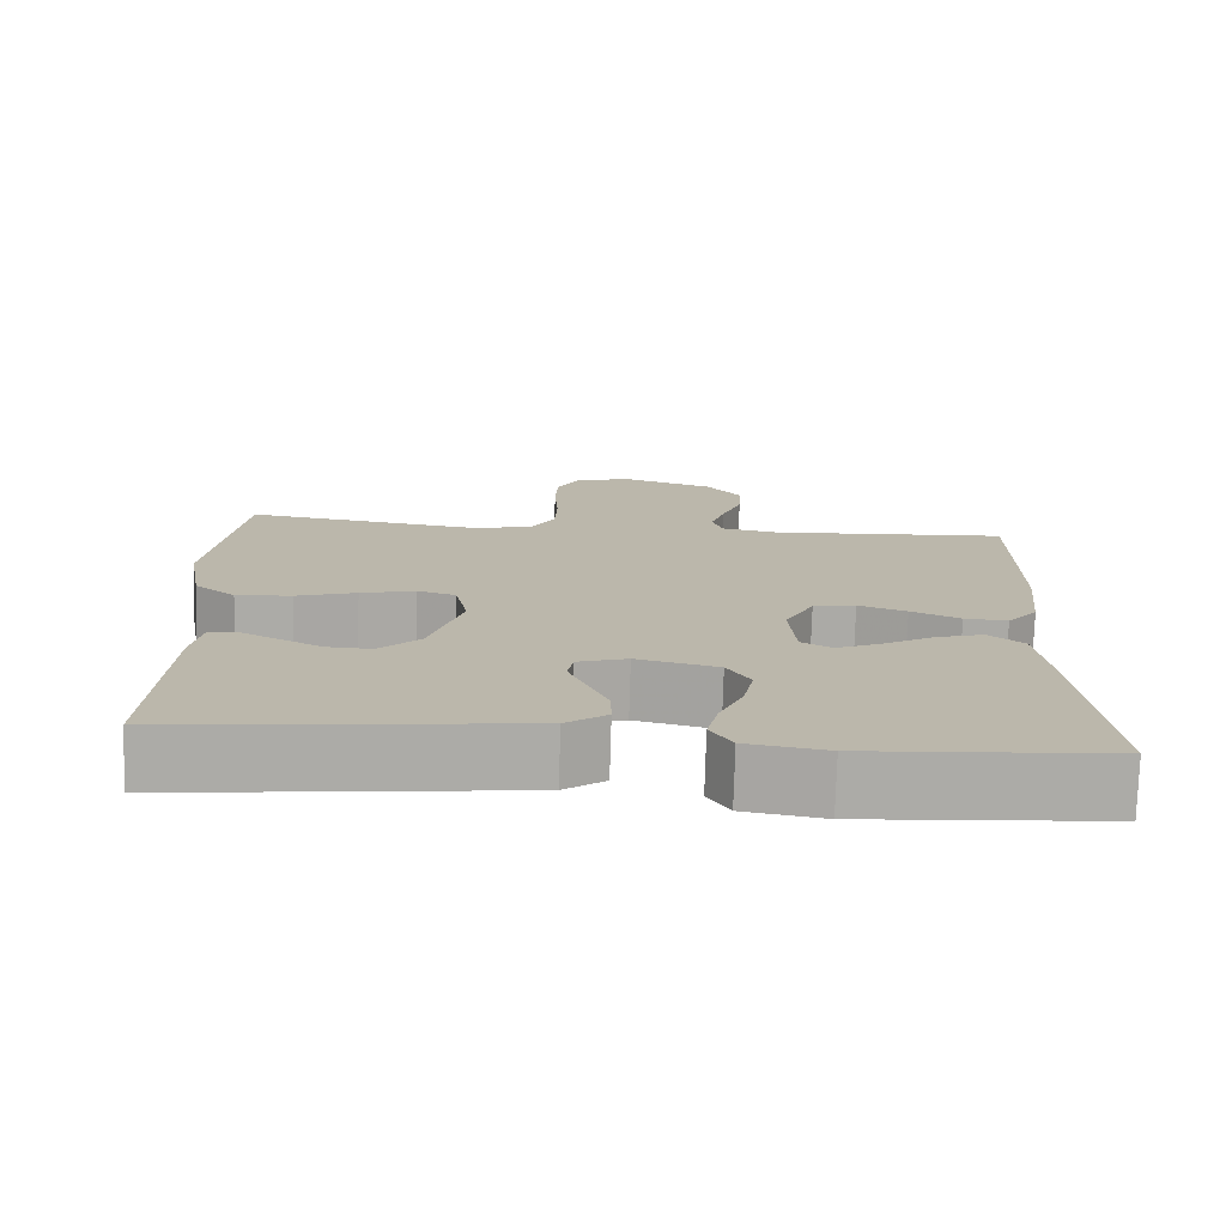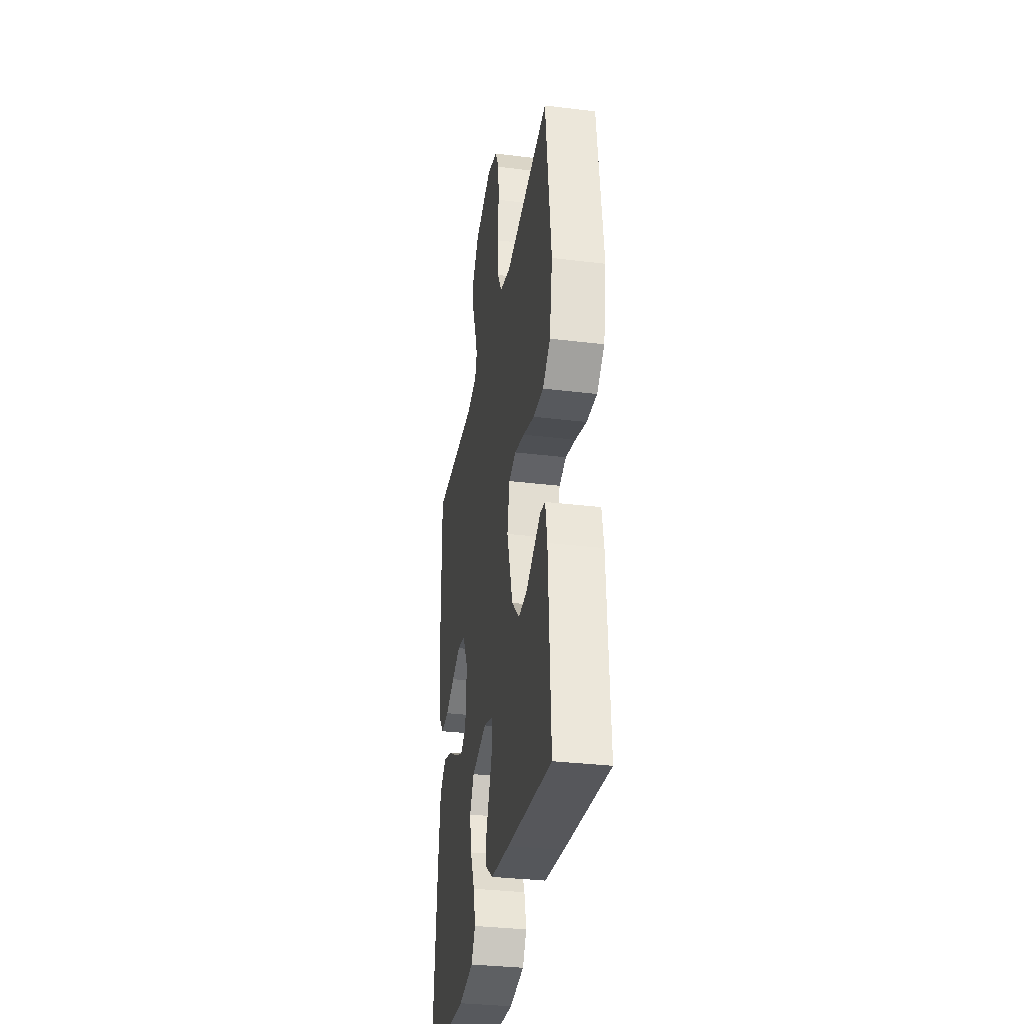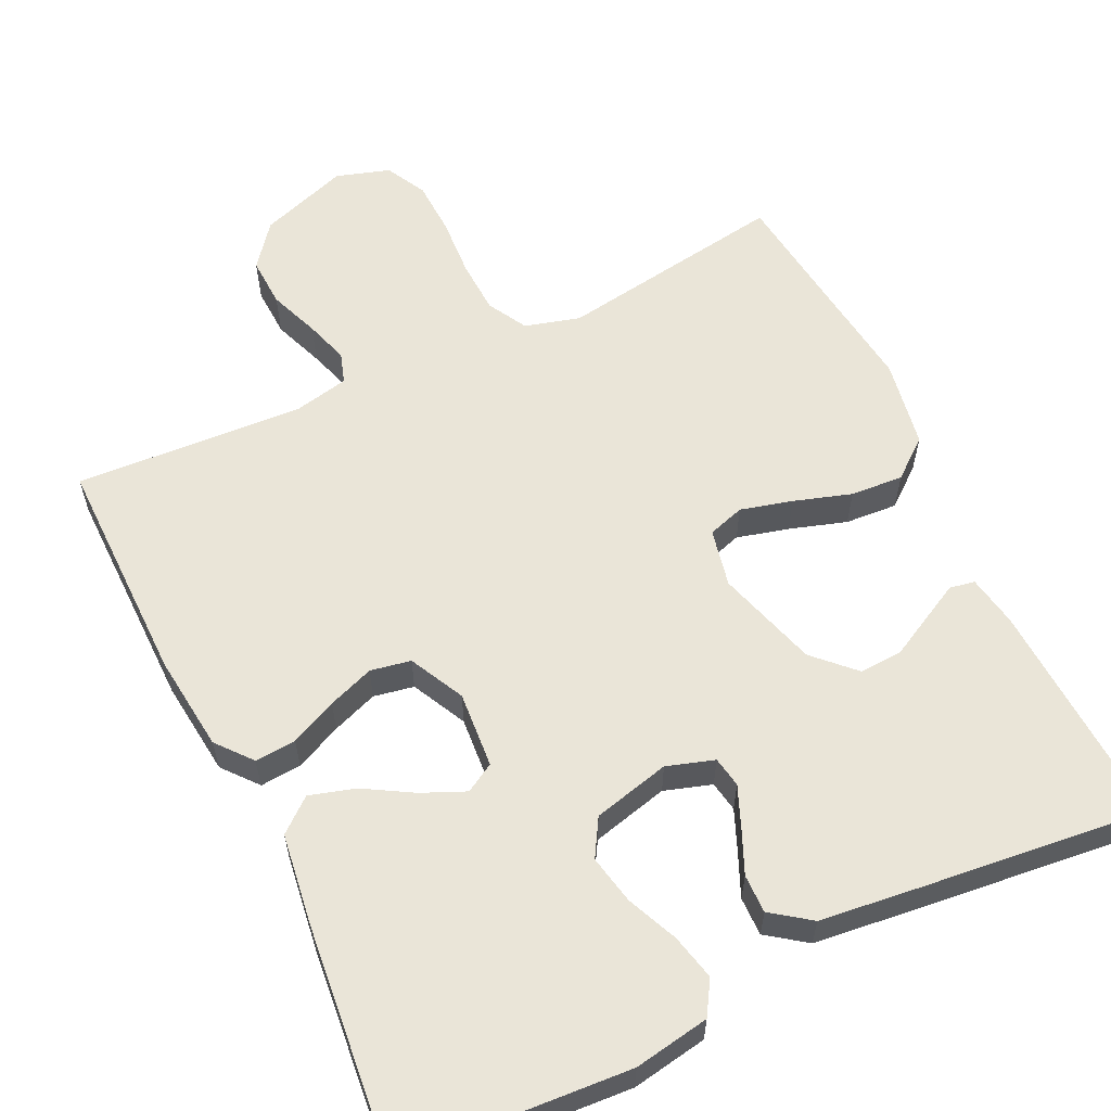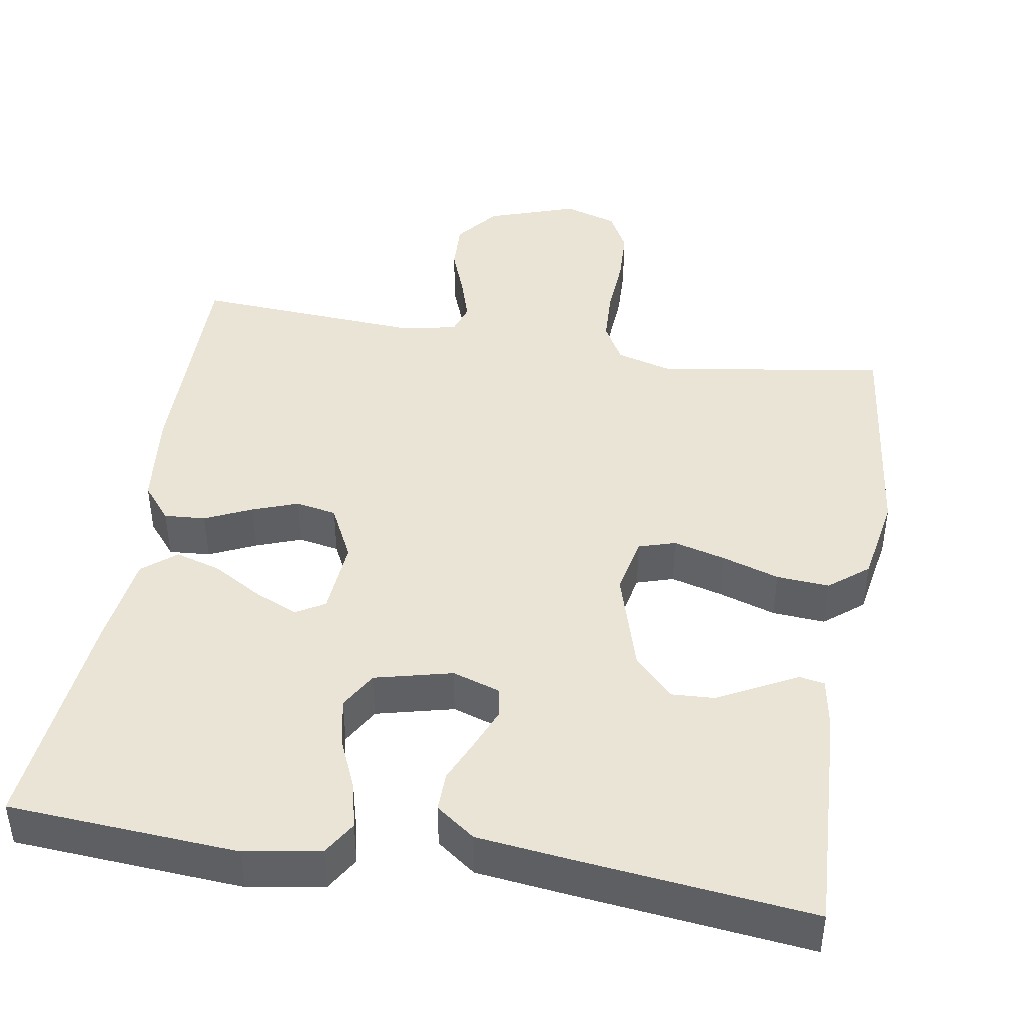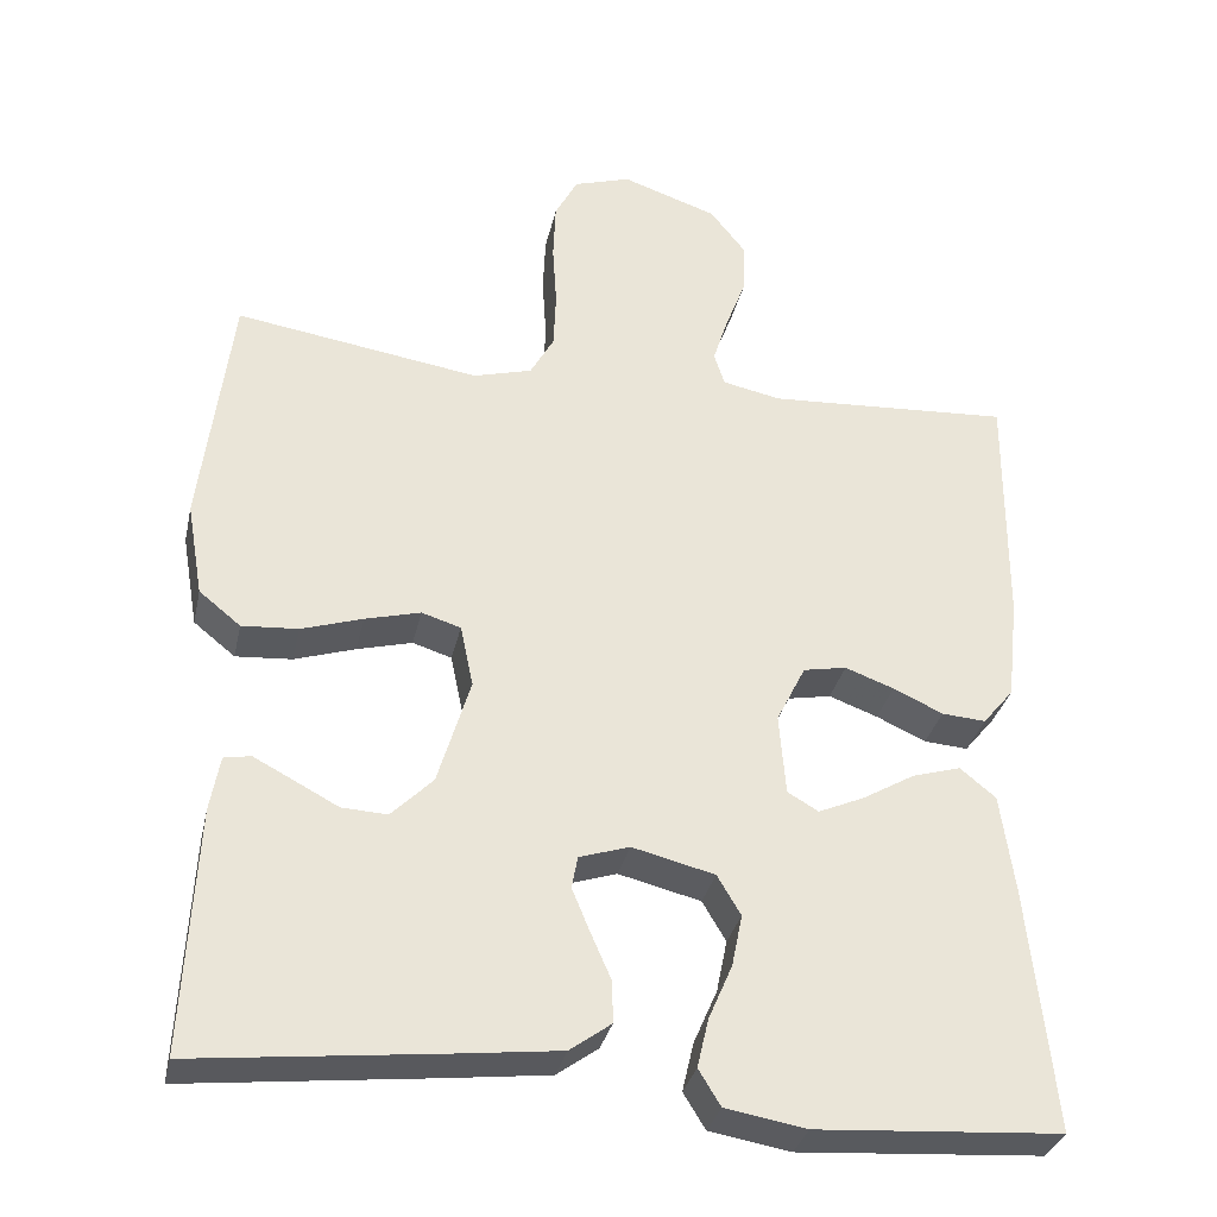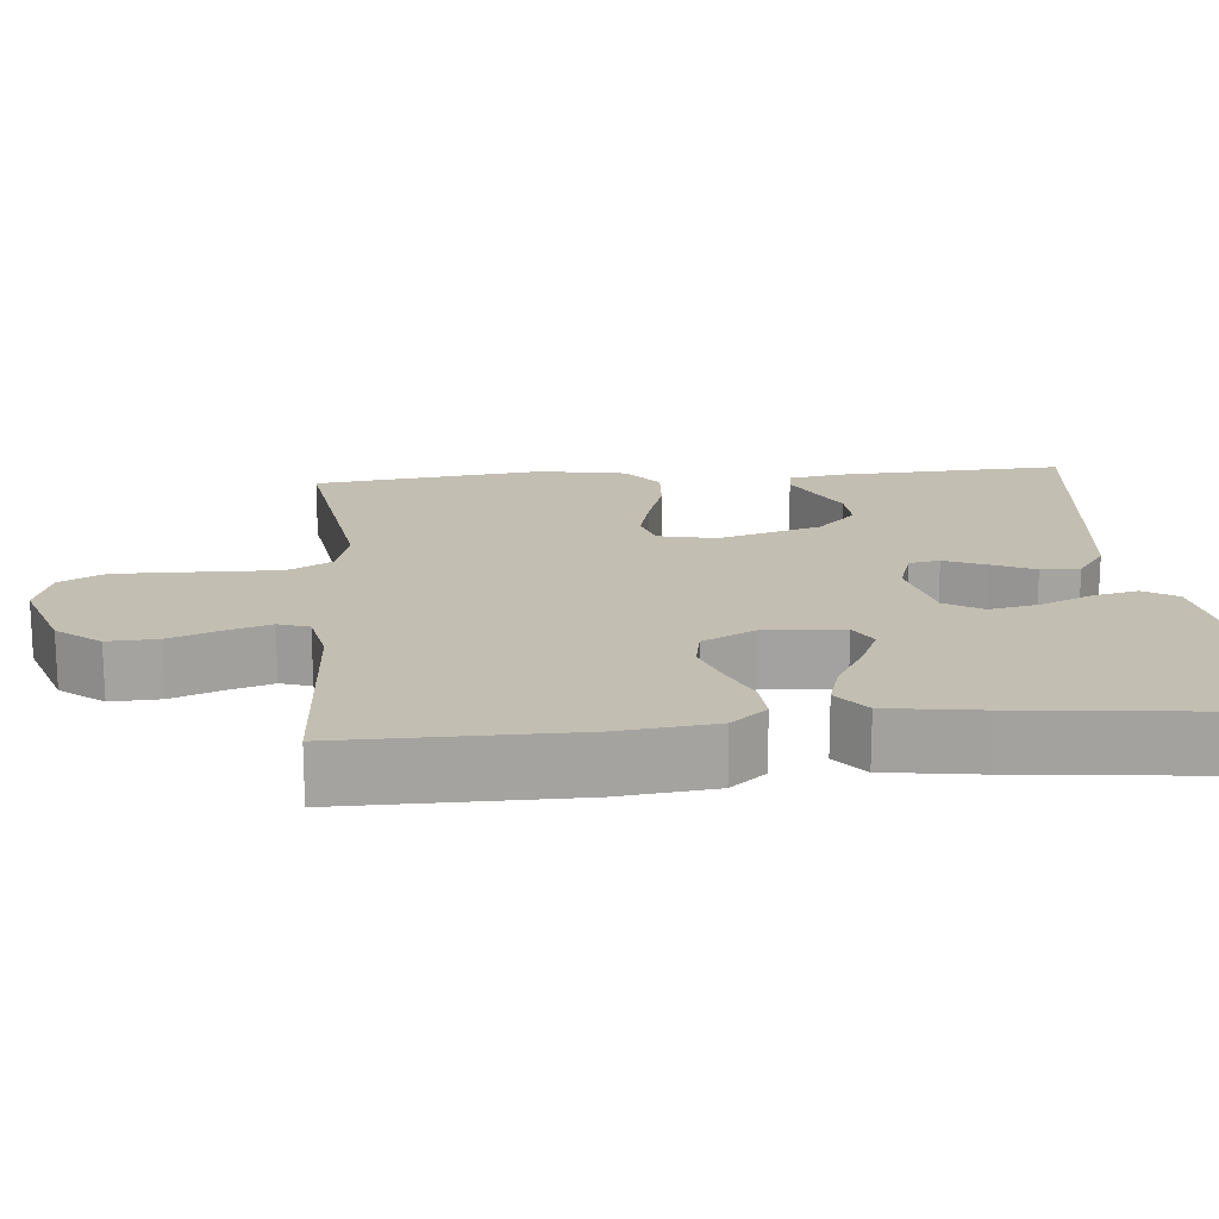
<metadata>
{"format":"obj","ext":"obj","renderer":"f3d","projection":"perspective","resolution":1024,"background":"white","views":[{"elev":-76.0,"azim":-1.7,"up":"+Z"},{"elev":-33.3,"azim":-99.5,"up":"+Z"},{"elev":59.5,"azim":154.4,"up":"+Y"},{"elev":43.8,"azim":-170.5,"up":"+Y"},{"elev":-32.5,"azim":-12.3,"up":"+Z"},{"elev":17.4,"azim":85.0,"up":"+Y"}]}
</metadata>
<code>
v 0.5 0.07 0.5
v 0.498 0.07 0.2
v 0.484 0.07 0.074
v 0.446 0.07 0.028
v 0.392 0.07 0.032
v 0.331 0.07 0.06
v 0.271 0.07 0.082
v 0.218 0.07 0.072
v 0.182 0.07 0
v 0.19 0.07 -0.1
v 0.228 0.07 -0.122
v 0.285 0.07 -0.097
v 0.348 0.07 -0.06
v 0.408 0.07 -0.042
v 0.452 0.07 -0.078
v 0.469 0.07 -0.2
v 0.5 0.07 -0.5
v 0.2 0.07 -0.52
v 0.101 0.07 -0.503
v 0.074 0.07 -0.459
v 0.088 0.07 -0.399
v 0.117 0.07 -0.332
v 0.13 0.07 -0.268
v 0.101 0.07 -0.219
v 0 0.07 -0.194
v -0.062 0.07 -0.214
v -0.069 0.07 -0.254
v -0.047 0.07 -0.307
v -0.022 0.07 -0.364
v -0.021 0.07 -0.415
v -0.072 0.07 -0.452
v -0.2 0.07 -0.467
v -0.5 0.07 -0.5
v -0.485 0.07 -0.2
v -0.473 0.07 -0.133
v -0.44 0.07 -0.127
v -0.392 0.07 -0.152
v -0.337 0.07 -0.181
v -0.281 0.07 -0.184
v -0.23 0.07 -0.133
v -0.19 0.07 0
v -0.206 0.07 0.076
v -0.254 0.07 0.091
v -0.322 0.07 0.073
v -0.397 0.07 0.049
v -0.466 0.07 0.044
v -0.517 0.07 0.085
v -0.537 0.07 0.2
v -0.5 0.07 0.5
v -0.2 0.07 0.454
v -0.128 0.07 0.474
v -0.099 0.07 0.526
v -0.096 0.07 0.597
v -0.101 0.07 0.675
v -0.098 0.07 0.746
v -0.07 0.07 0.799
v 0 0.07 0.821
v 0.117 0.07 0.781
v 0.161 0.07 0.725
v 0.158 0.07 0.66
v 0.133 0.07 0.594
v 0.115 0.07 0.537
v 0.128 0.07 0.497
v 0.2 0.07 0.482
v 0.5 0 0.5
v 0.498 0 0.2
v 0.484 0 0.074
v 0.446 0 0.028
v 0.392 0 0.032
v 0.331 0 0.06
v 0.271 0 0.082
v 0.218 0 0.072
v 0.182 0 0
v 0.19 0 -0.1
v 0.228 0 -0.122
v 0.285 0 -0.097
v 0.348 0 -0.06
v 0.408 0 -0.042
v 0.452 0 -0.078
v 0.469 0 -0.2
v 0.5 0 -0.5
v 0.2 0 -0.52
v 0.101 0 -0.503
v 0.074 0 -0.459
v 0.088 0 -0.399
v 0.117 0 -0.332
v 0.13 0 -0.268
v 0.101 0 -0.219
v 0 0 -0.194
v -0.062 0 -0.214
v -0.069 0 -0.254
v -0.047 0 -0.307
v -0.022 0 -0.364
v -0.021 0 -0.415
v -0.072 0 -0.452
v -0.2 0 -0.467
v -0.5 0 -0.5
v -0.485 0 -0.2
v -0.473 0 -0.133
v -0.44 0 -0.127
v -0.392 0 -0.152
v -0.337 0 -0.181
v -0.281 0 -0.184
v -0.23 0 -0.133
v -0.19 0 0
v -0.206 0 0.076
v -0.254 0 0.091
v -0.322 0 0.073
v -0.397 0 0.049
v -0.466 0 0.044
v -0.517 0 0.085
v -0.537 0 0.2
v -0.5 0 0.5
v -0.2 0 0.454
v -0.128 0 0.474
v -0.099 0 0.526
v -0.096 0 0.597
v -0.101 0 0.675
v -0.098 0 0.746
v -0.07 0 0.799
v 0 0 0.821
v 0.117 0 0.781
v 0.161 0 0.725
v 0.158 0 0.66
v 0.133 0 0.594
v 0.115 0 0.537
v 0.128 0 0.497
v 0.2 0 0.482
f 59 60 61
f 58 59 61
f 57 58 61
f 56 57 61
f 55 56 61
f 54 55 61
f 53 54 61
f 52 53 61 62
f 51 52 62 63
f 48 49 50
f 47 48 50
f 46 47 50
f 45 46 50
f 44 45 50
f 51 63 64
f 50 51 64
f 44 50 64
f 43 44 64
f 36 37 38
f 35 36 38
f 34 35 38
f 33 34 38
f 32 33 38
f 31 32 38
f 30 31 38
f 29 30 38
f 28 29 38 39
f 27 28 39 40
f 20 21 22
f 19 20 22
f 18 19 22
f 17 18 22
f 16 17 22
f 15 16 22
f 14 15 22
f 13 14 22
f 12 13 22
f 11 12 22 23
f 10 11 23 24
f 4 5 6
f 3 4 6
f 2 3 6
f 1 2 6
f 64 1 6
f 64 6 7
f 64 7 8
f 43 64 8
f 42 43 8
f 41 42 8 9
f 26 27 40 41
f 41 9 10
f 26 41 10
f 25 26 10
f 10 24 25
f 125 124 123
f 125 123 122
f 125 122 121
f 125 121 120
f 125 120 119
f 125 119 118
f 125 118 117
f 126 125 117 116
f 127 126 116 115
f 114 113 112
f 114 112 111
f 114 111 110
f 114 110 109
f 114 109 108
f 128 127 115
f 128 115 114
f 128 114 108
f 128 108 107
f 102 101 100
f 102 100 99
f 102 99 98
f 102 98 97
f 102 97 96
f 102 96 95
f 102 95 94
f 102 94 93
f 103 102 93 92
f 104 103 92 91
f 86 85 84
f 86 84 83
f 86 83 82
f 86 82 81
f 86 81 80
f 86 80 79
f 86 79 78
f 86 78 77
f 86 77 76
f 87 86 76 75
f 88 87 75 74
f 70 69 68
f 70 68 67
f 70 67 66
f 70 66 65
f 70 65 128
f 71 70 128
f 72 71 128
f 72 128 107
f 72 107 106
f 73 72 106 105
f 105 104 91 90
f 74 73 105
f 74 105 90
f 74 90 89
f 89 88 74
f 1 65 66 2
f 2 66 67 3
f 3 67 68 4
f 4 68 69 5
f 5 69 70 6
f 6 70 71 7
f 7 71 72 8
f 8 72 73 9
f 9 73 74 10
f 10 74 75 11
f 11 75 76 12
f 12 76 77 13
f 13 77 78 14
f 14 78 79 15
f 15 79 80 16
f 16 80 81 17
f 17 81 82 18
f 18 82 83 19
f 19 83 84 20
f 20 84 85 21
f 21 85 86 22
f 22 86 87 23
f 23 87 88 24
f 24 88 89 25
f 25 89 90 26
f 26 90 91 27
f 27 91 92 28
f 28 92 93 29
f 29 93 94 30
f 30 94 95 31
f 31 95 96 32
f 32 96 97 33
f 33 97 98 34
f 34 98 99 35
f 35 99 100 36
f 36 100 101 37
f 37 101 102 38
f 38 102 103 39
f 39 103 104 40
f 40 104 105 41
f 41 105 106 42
f 42 106 107 43
f 43 107 108 44
f 44 108 109 45
f 45 109 110 46
f 46 110 111 47
f 47 111 112 48
f 48 112 113 49
f 49 113 114 50
f 50 114 115 51
f 51 115 116 52
f 52 116 117 53
f 53 117 118 54
f 54 118 119 55
f 55 119 120 56
f 56 120 121 57
f 57 121 122 58
f 58 122 123 59
f 59 123 124 60
f 60 124 125 61
f 61 125 126 62
f 62 126 127 63
f 63 127 128 64
f 64 128 65 1

</code>
